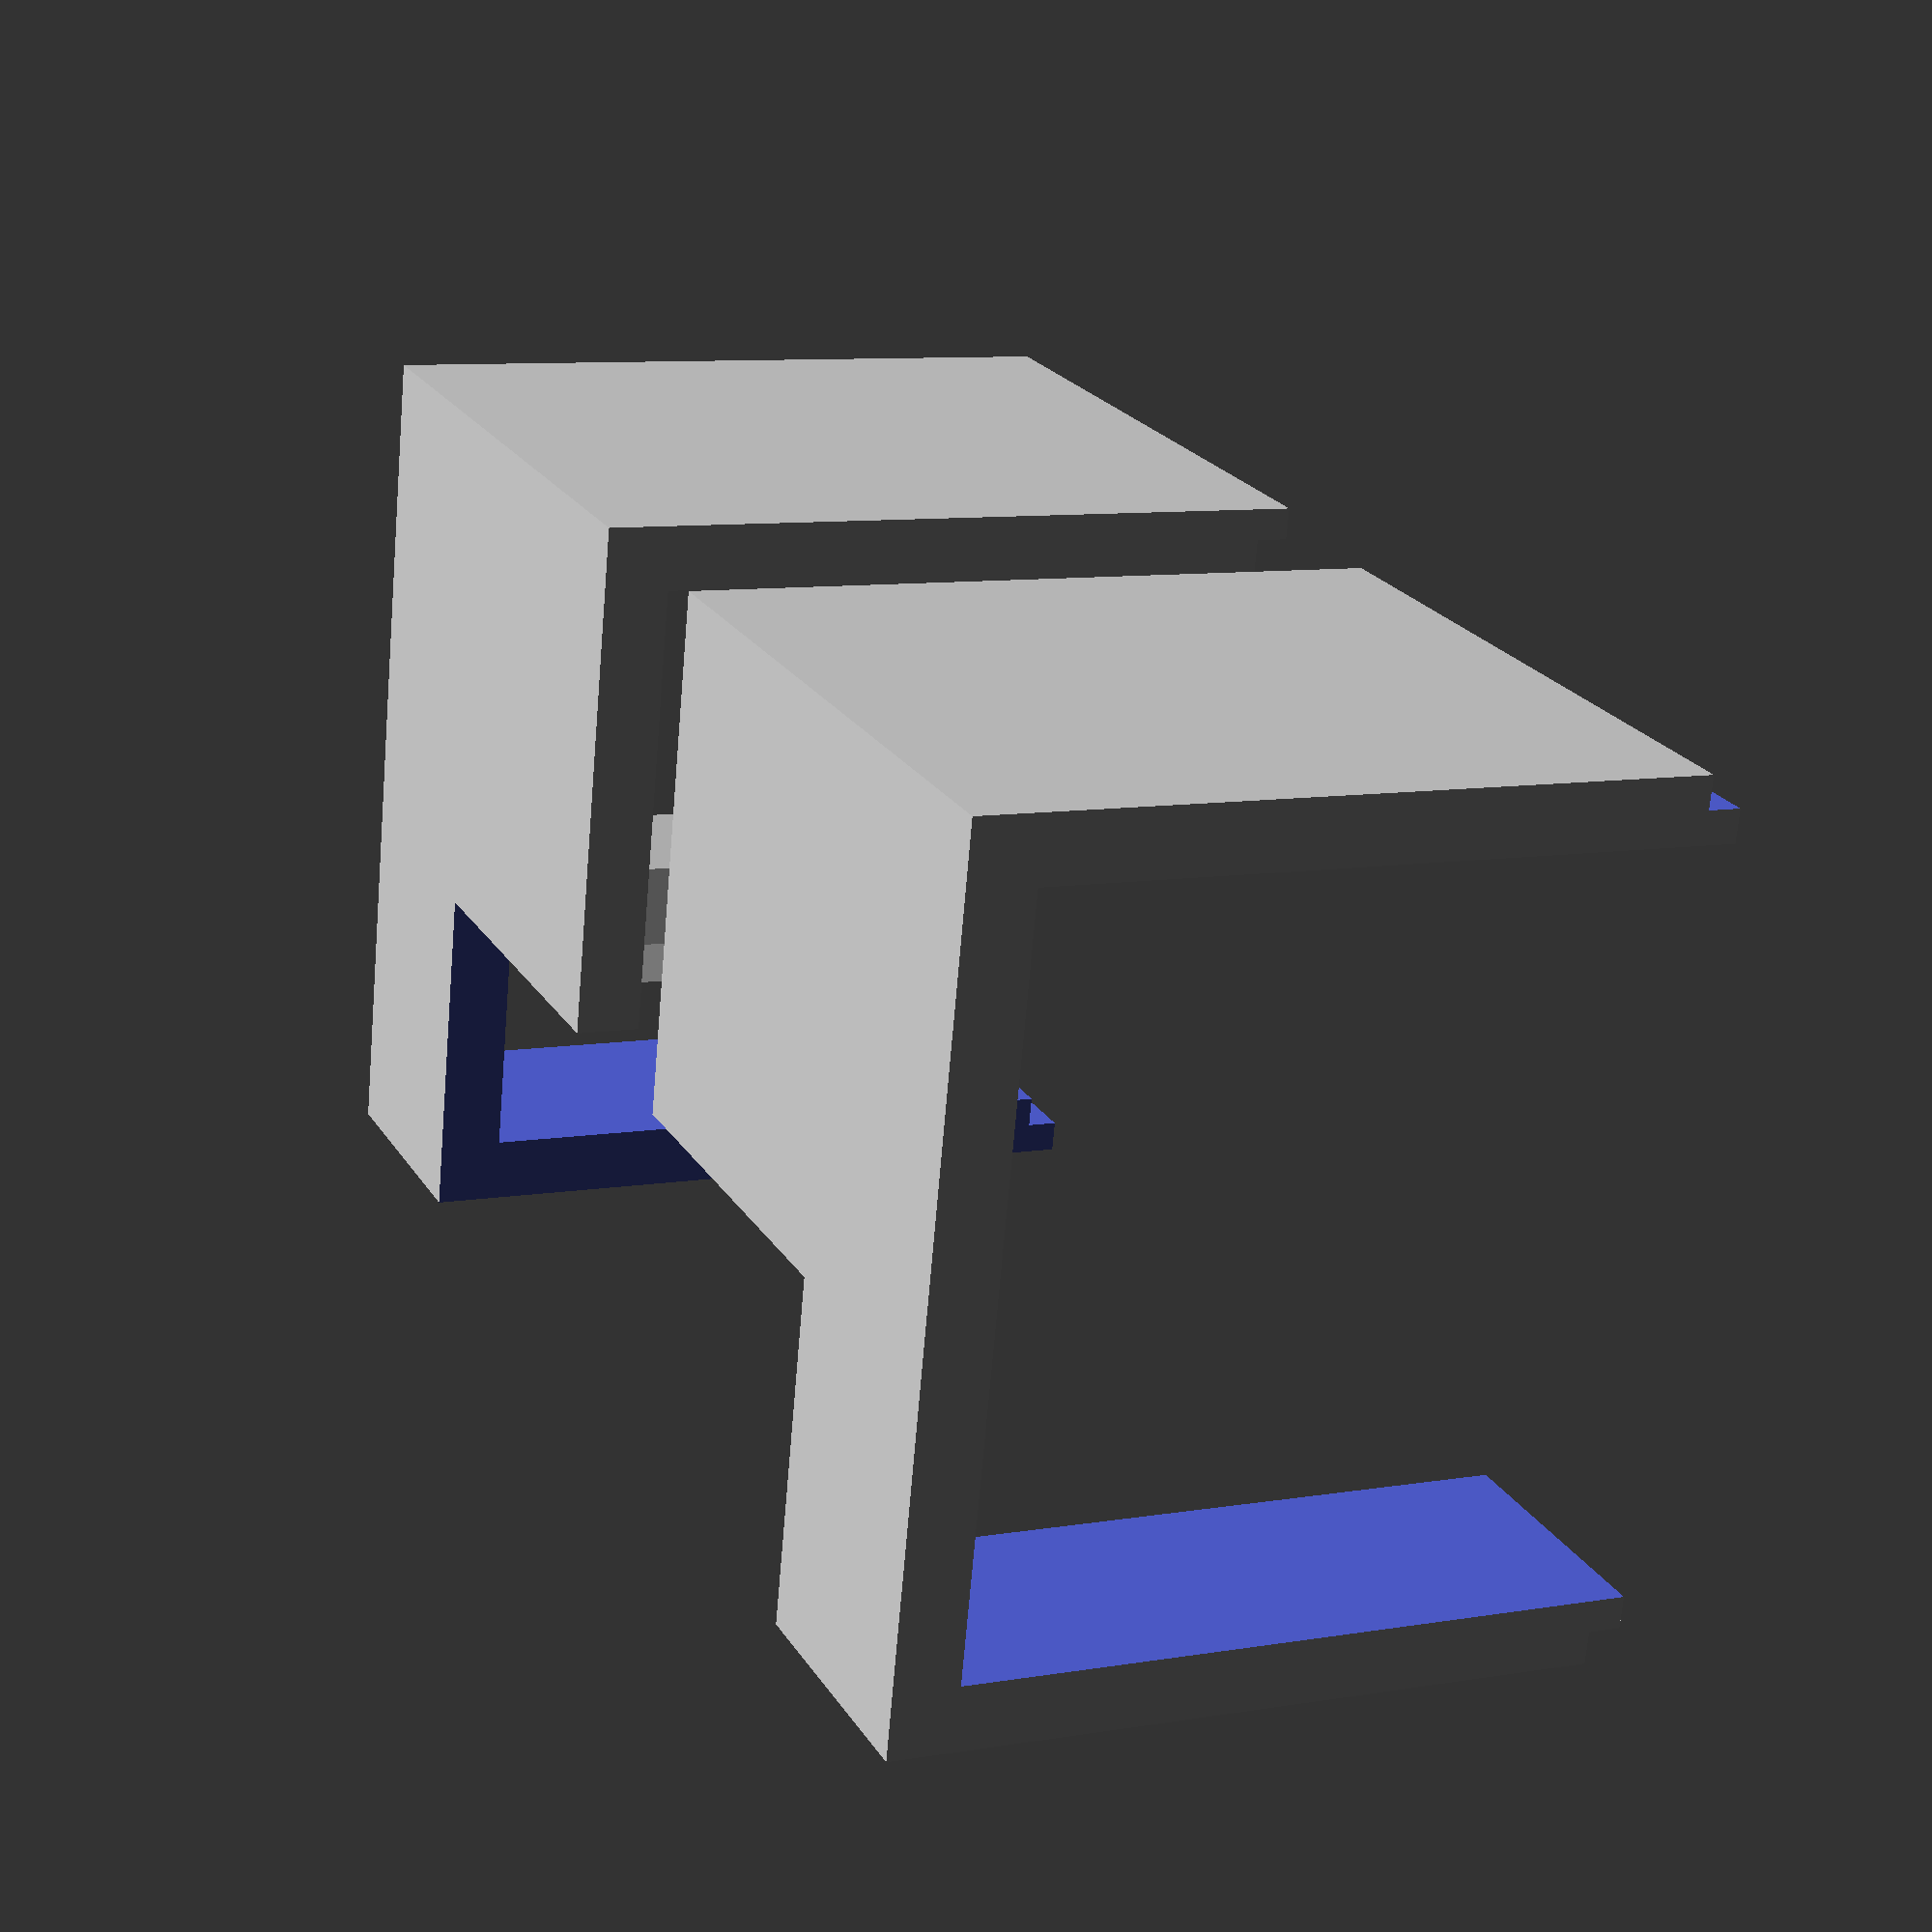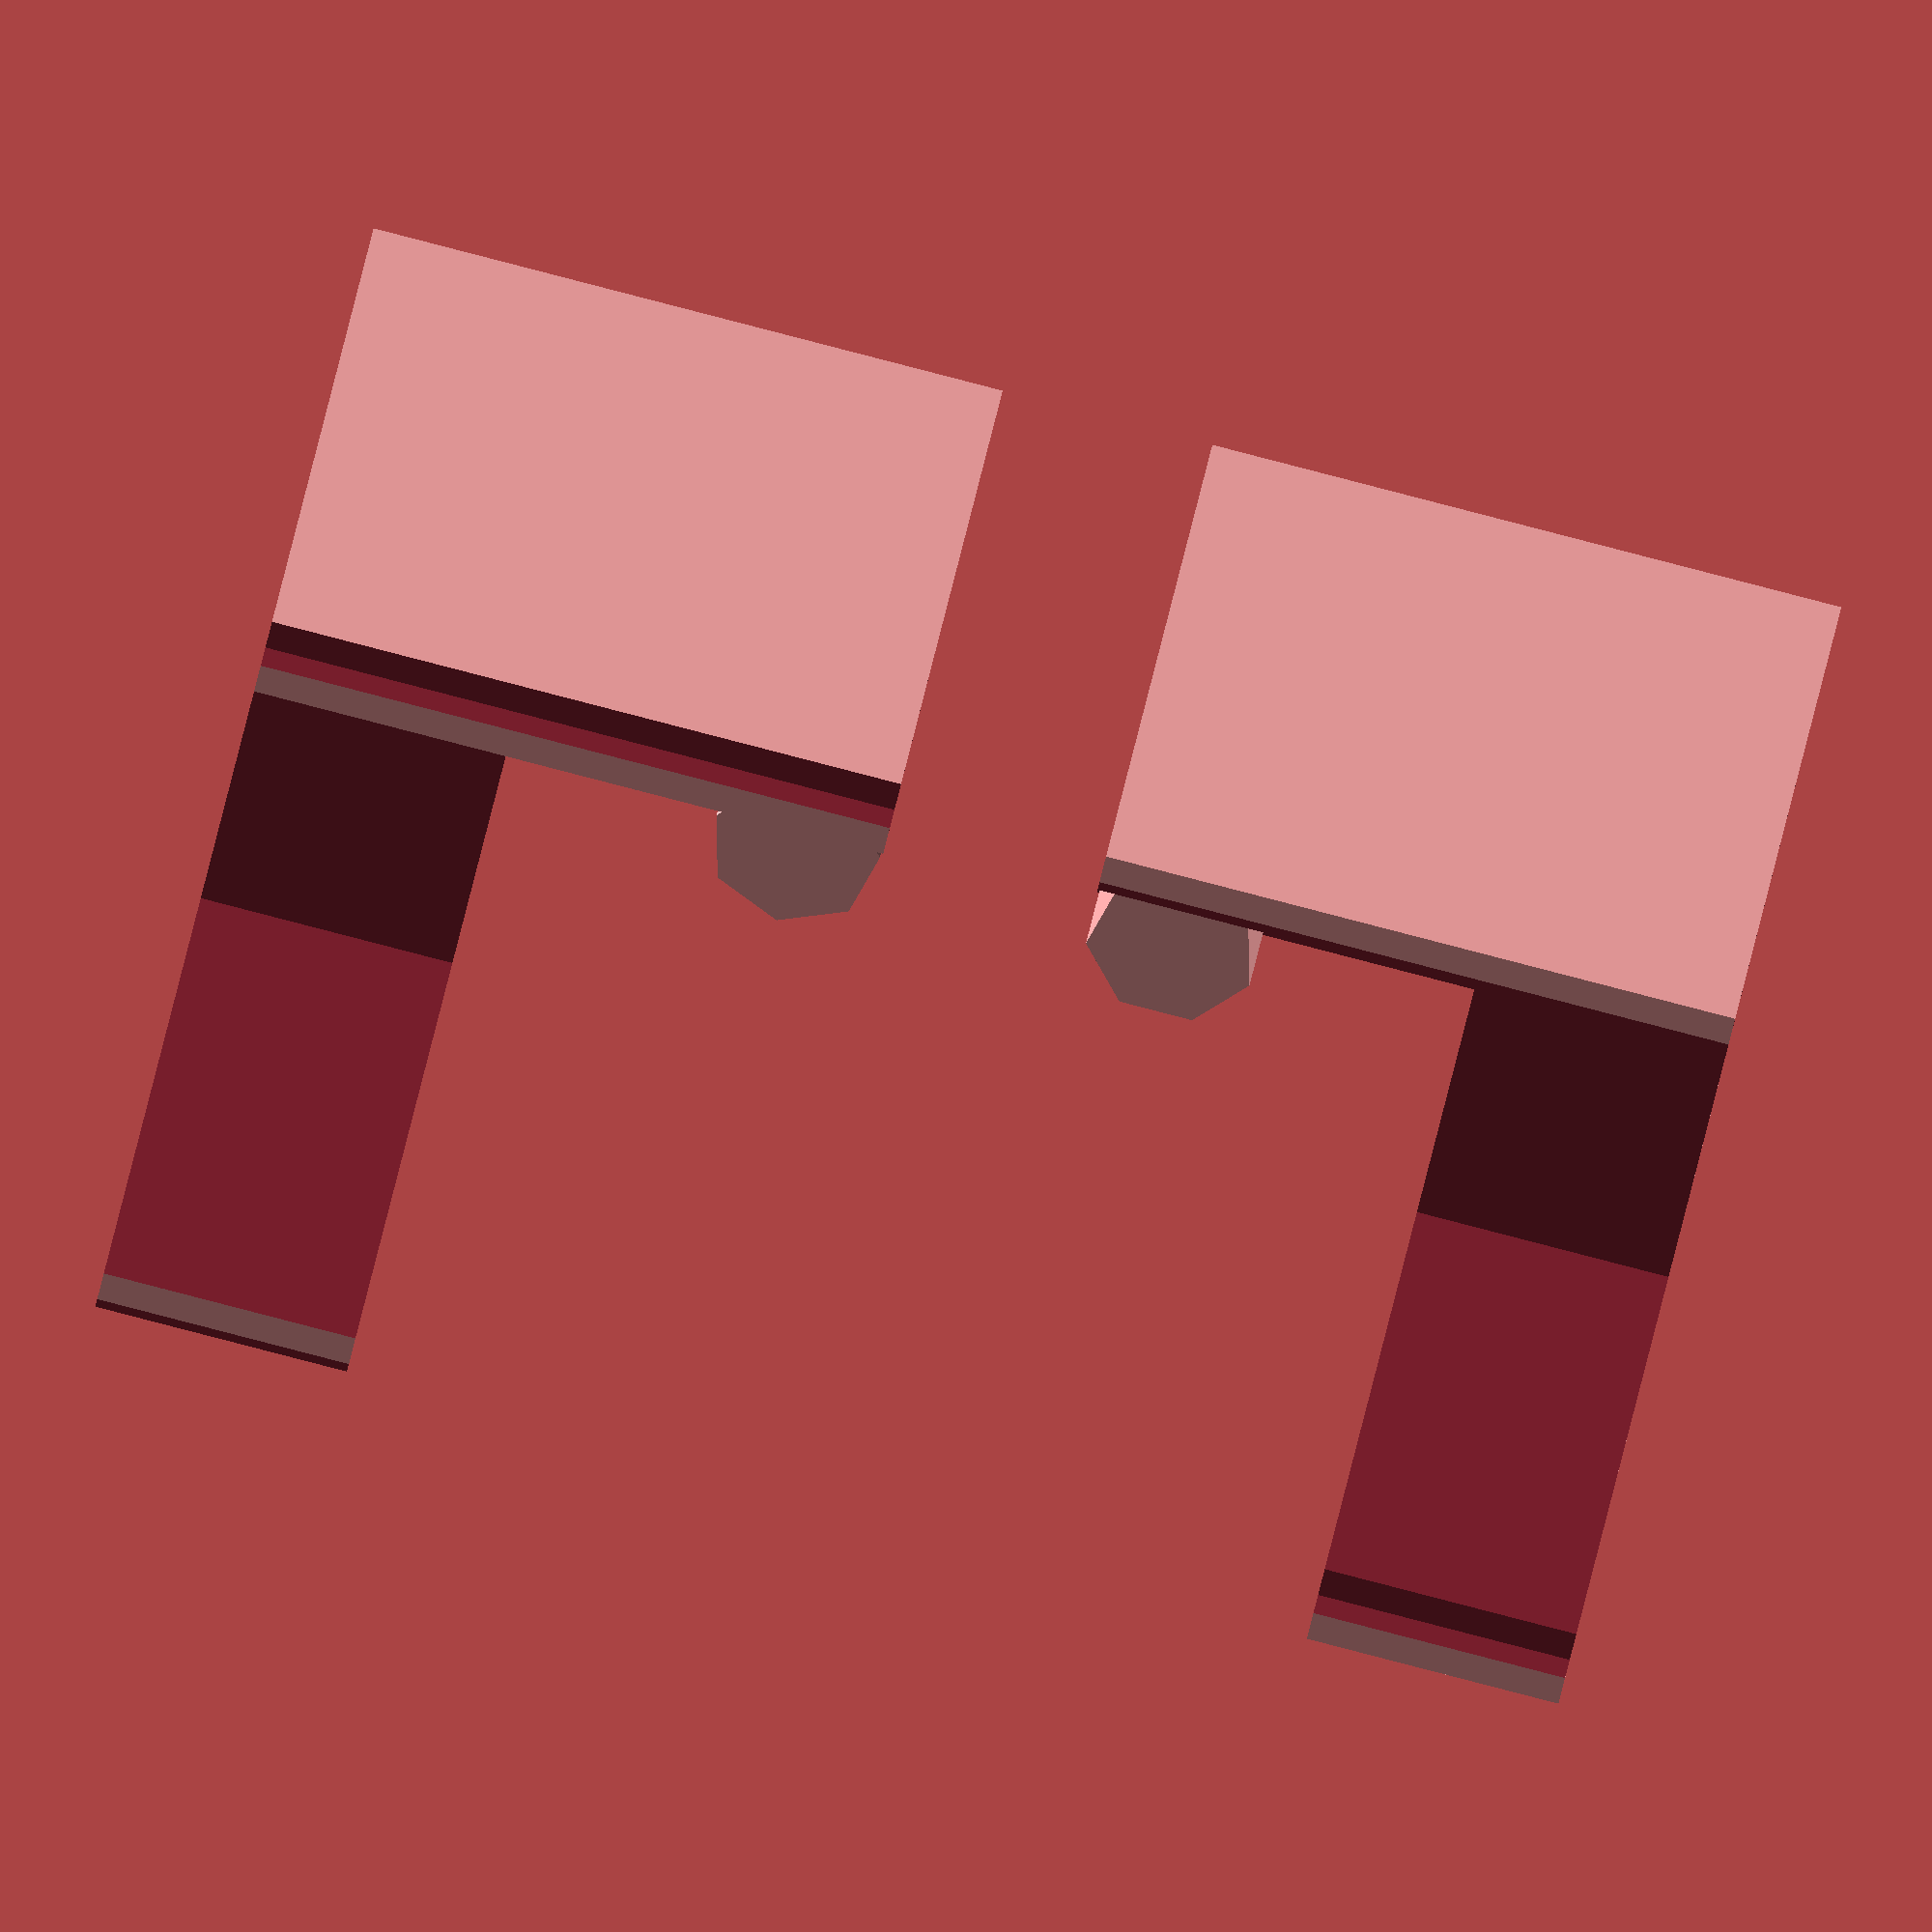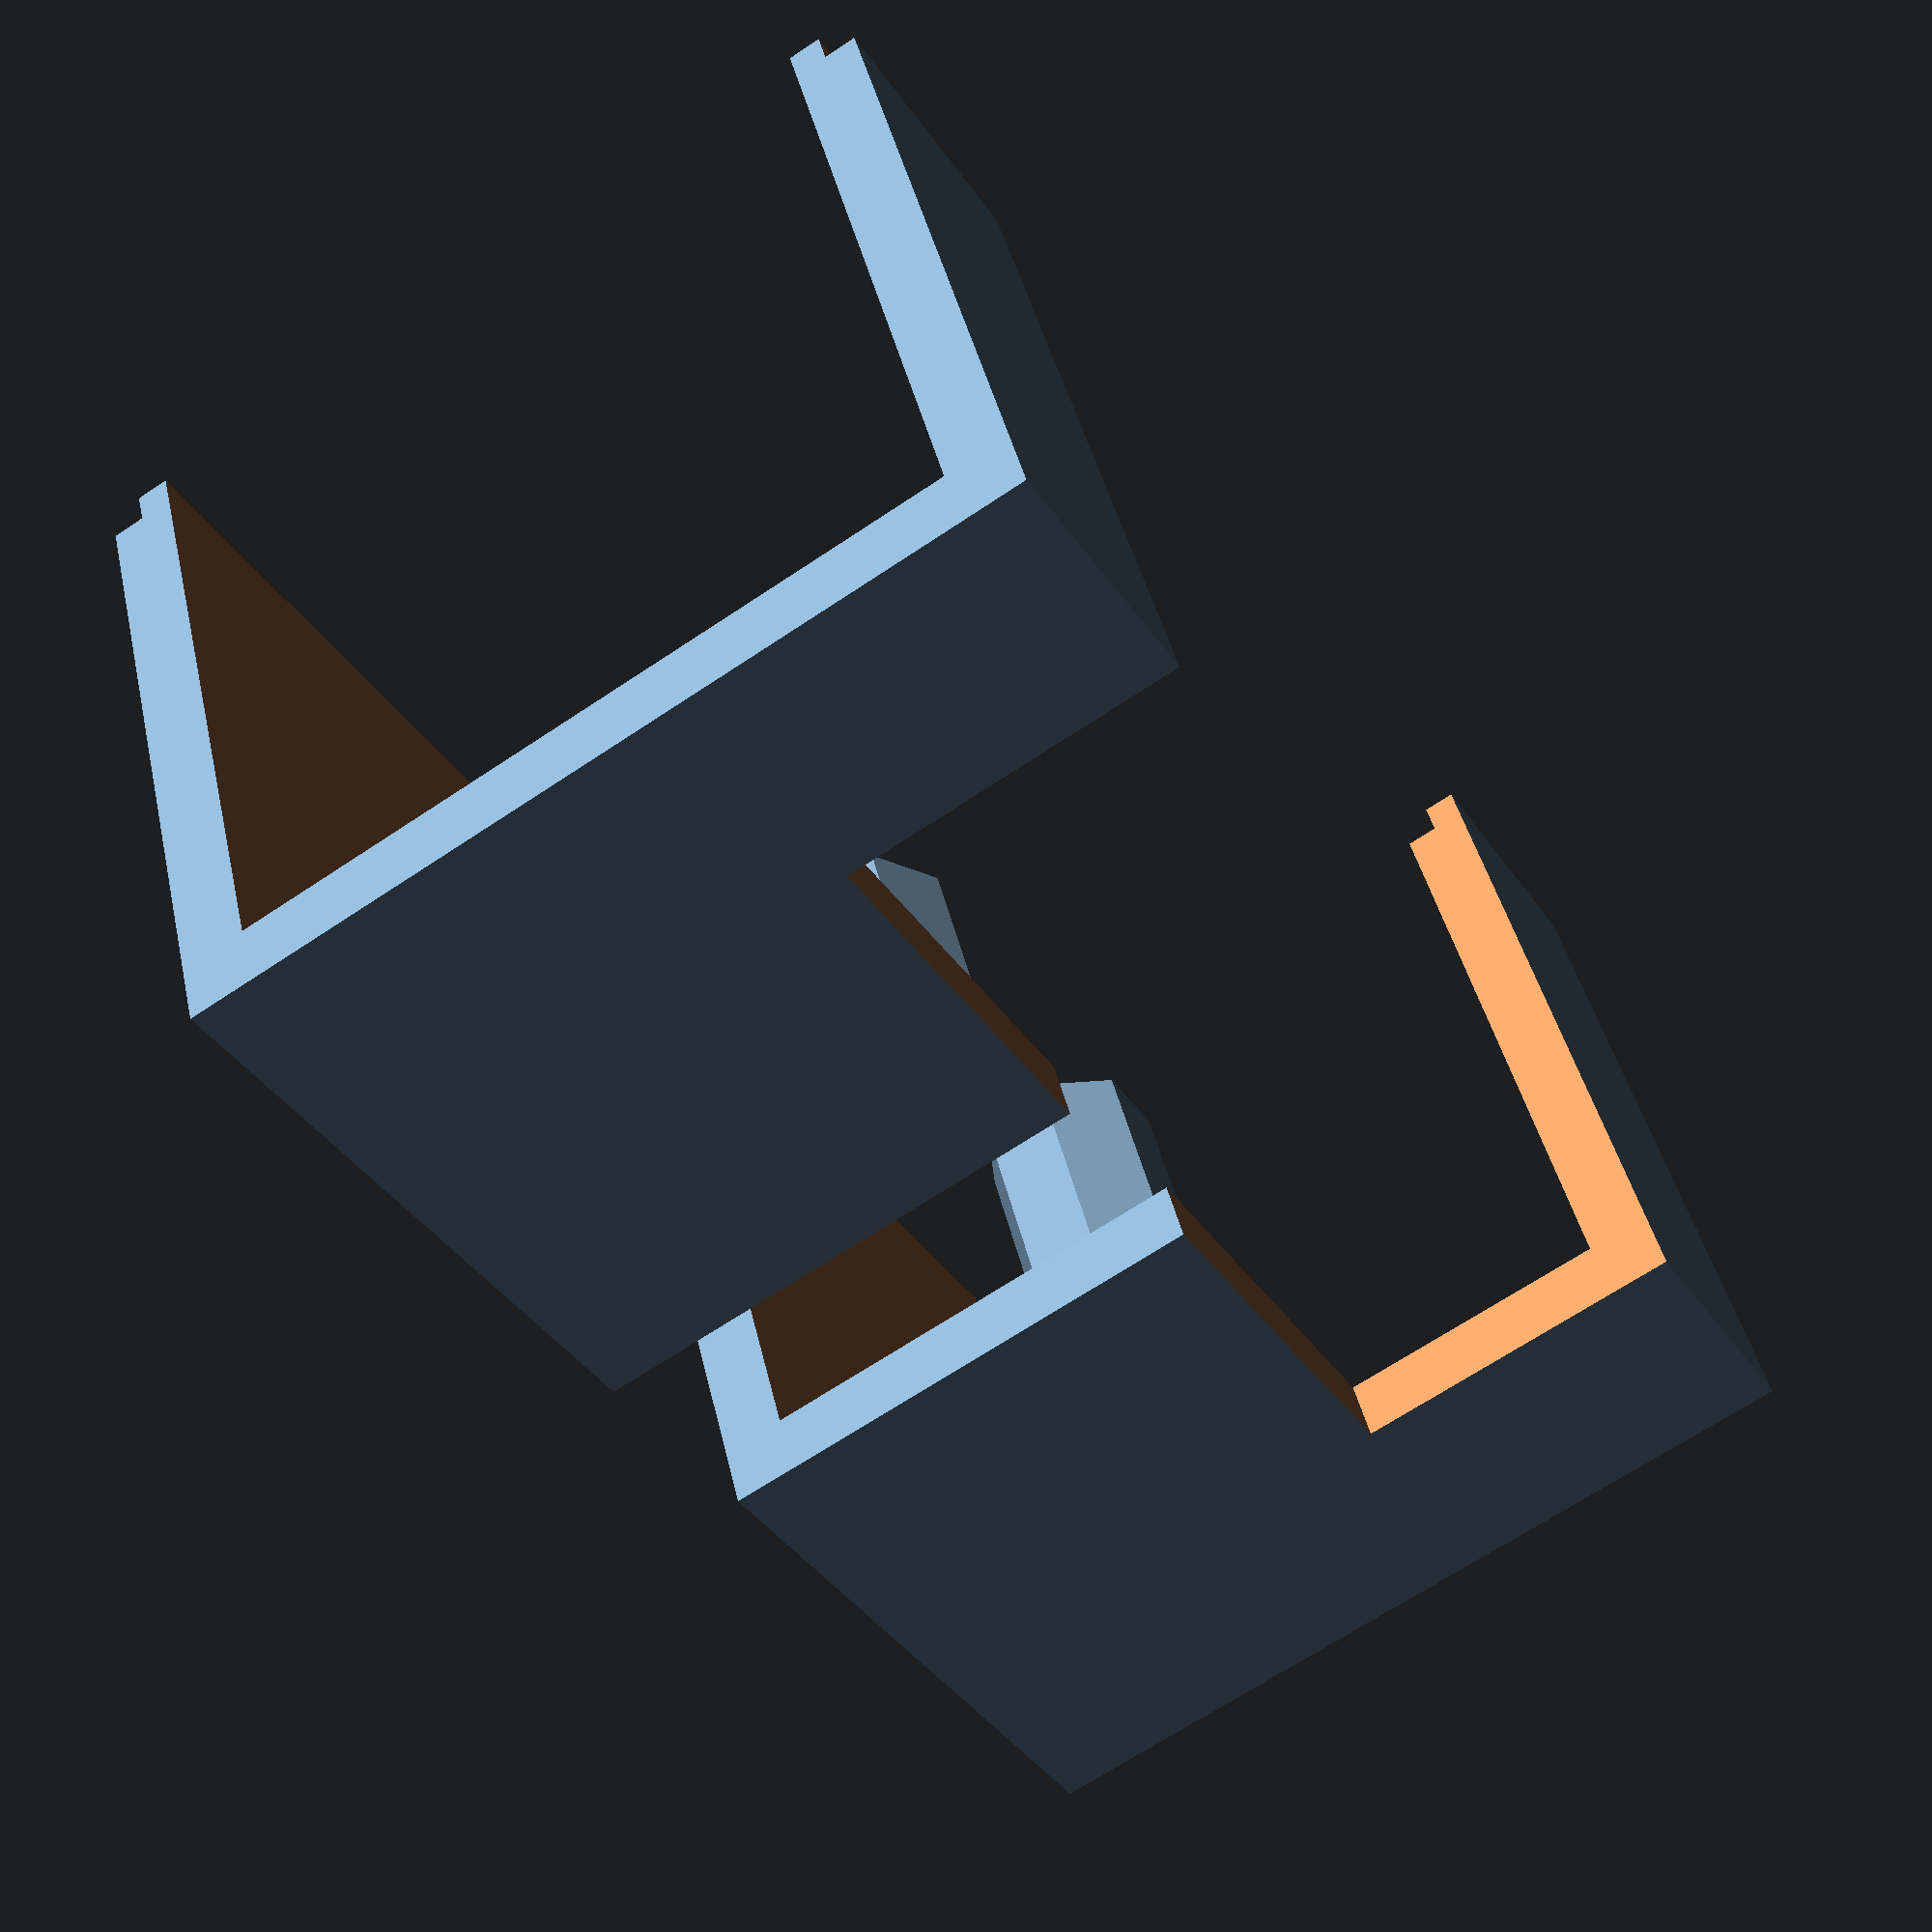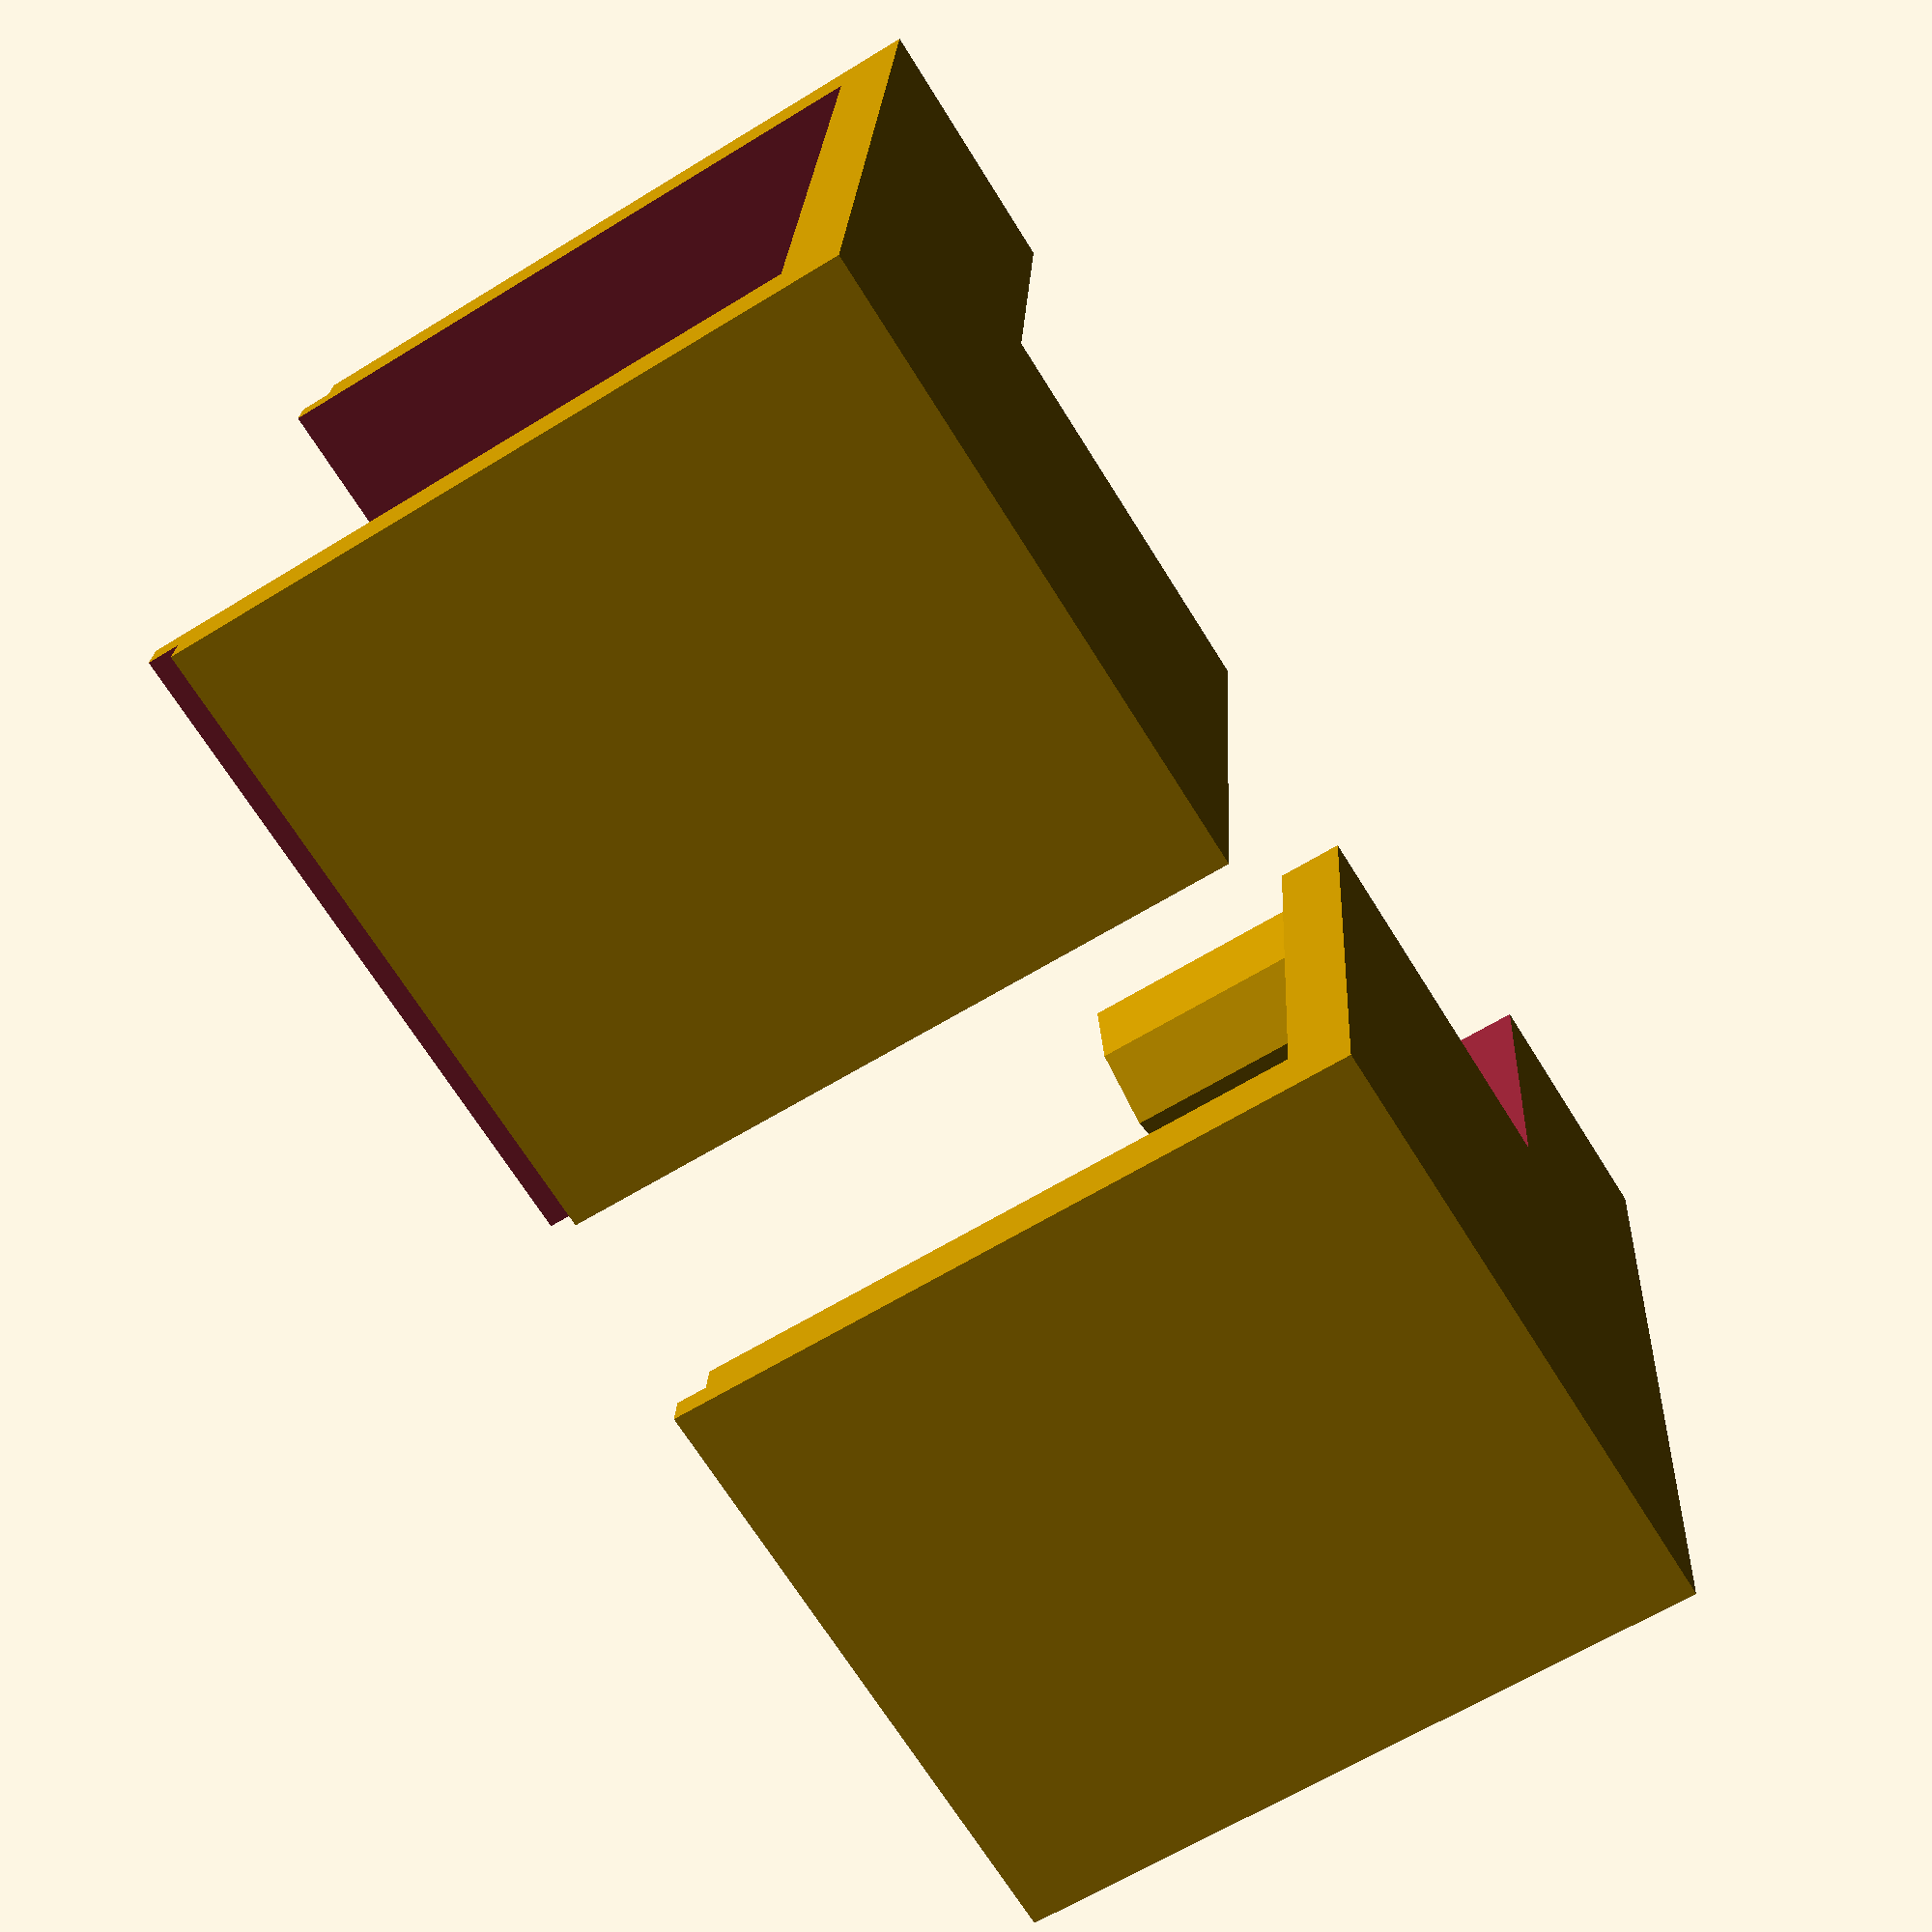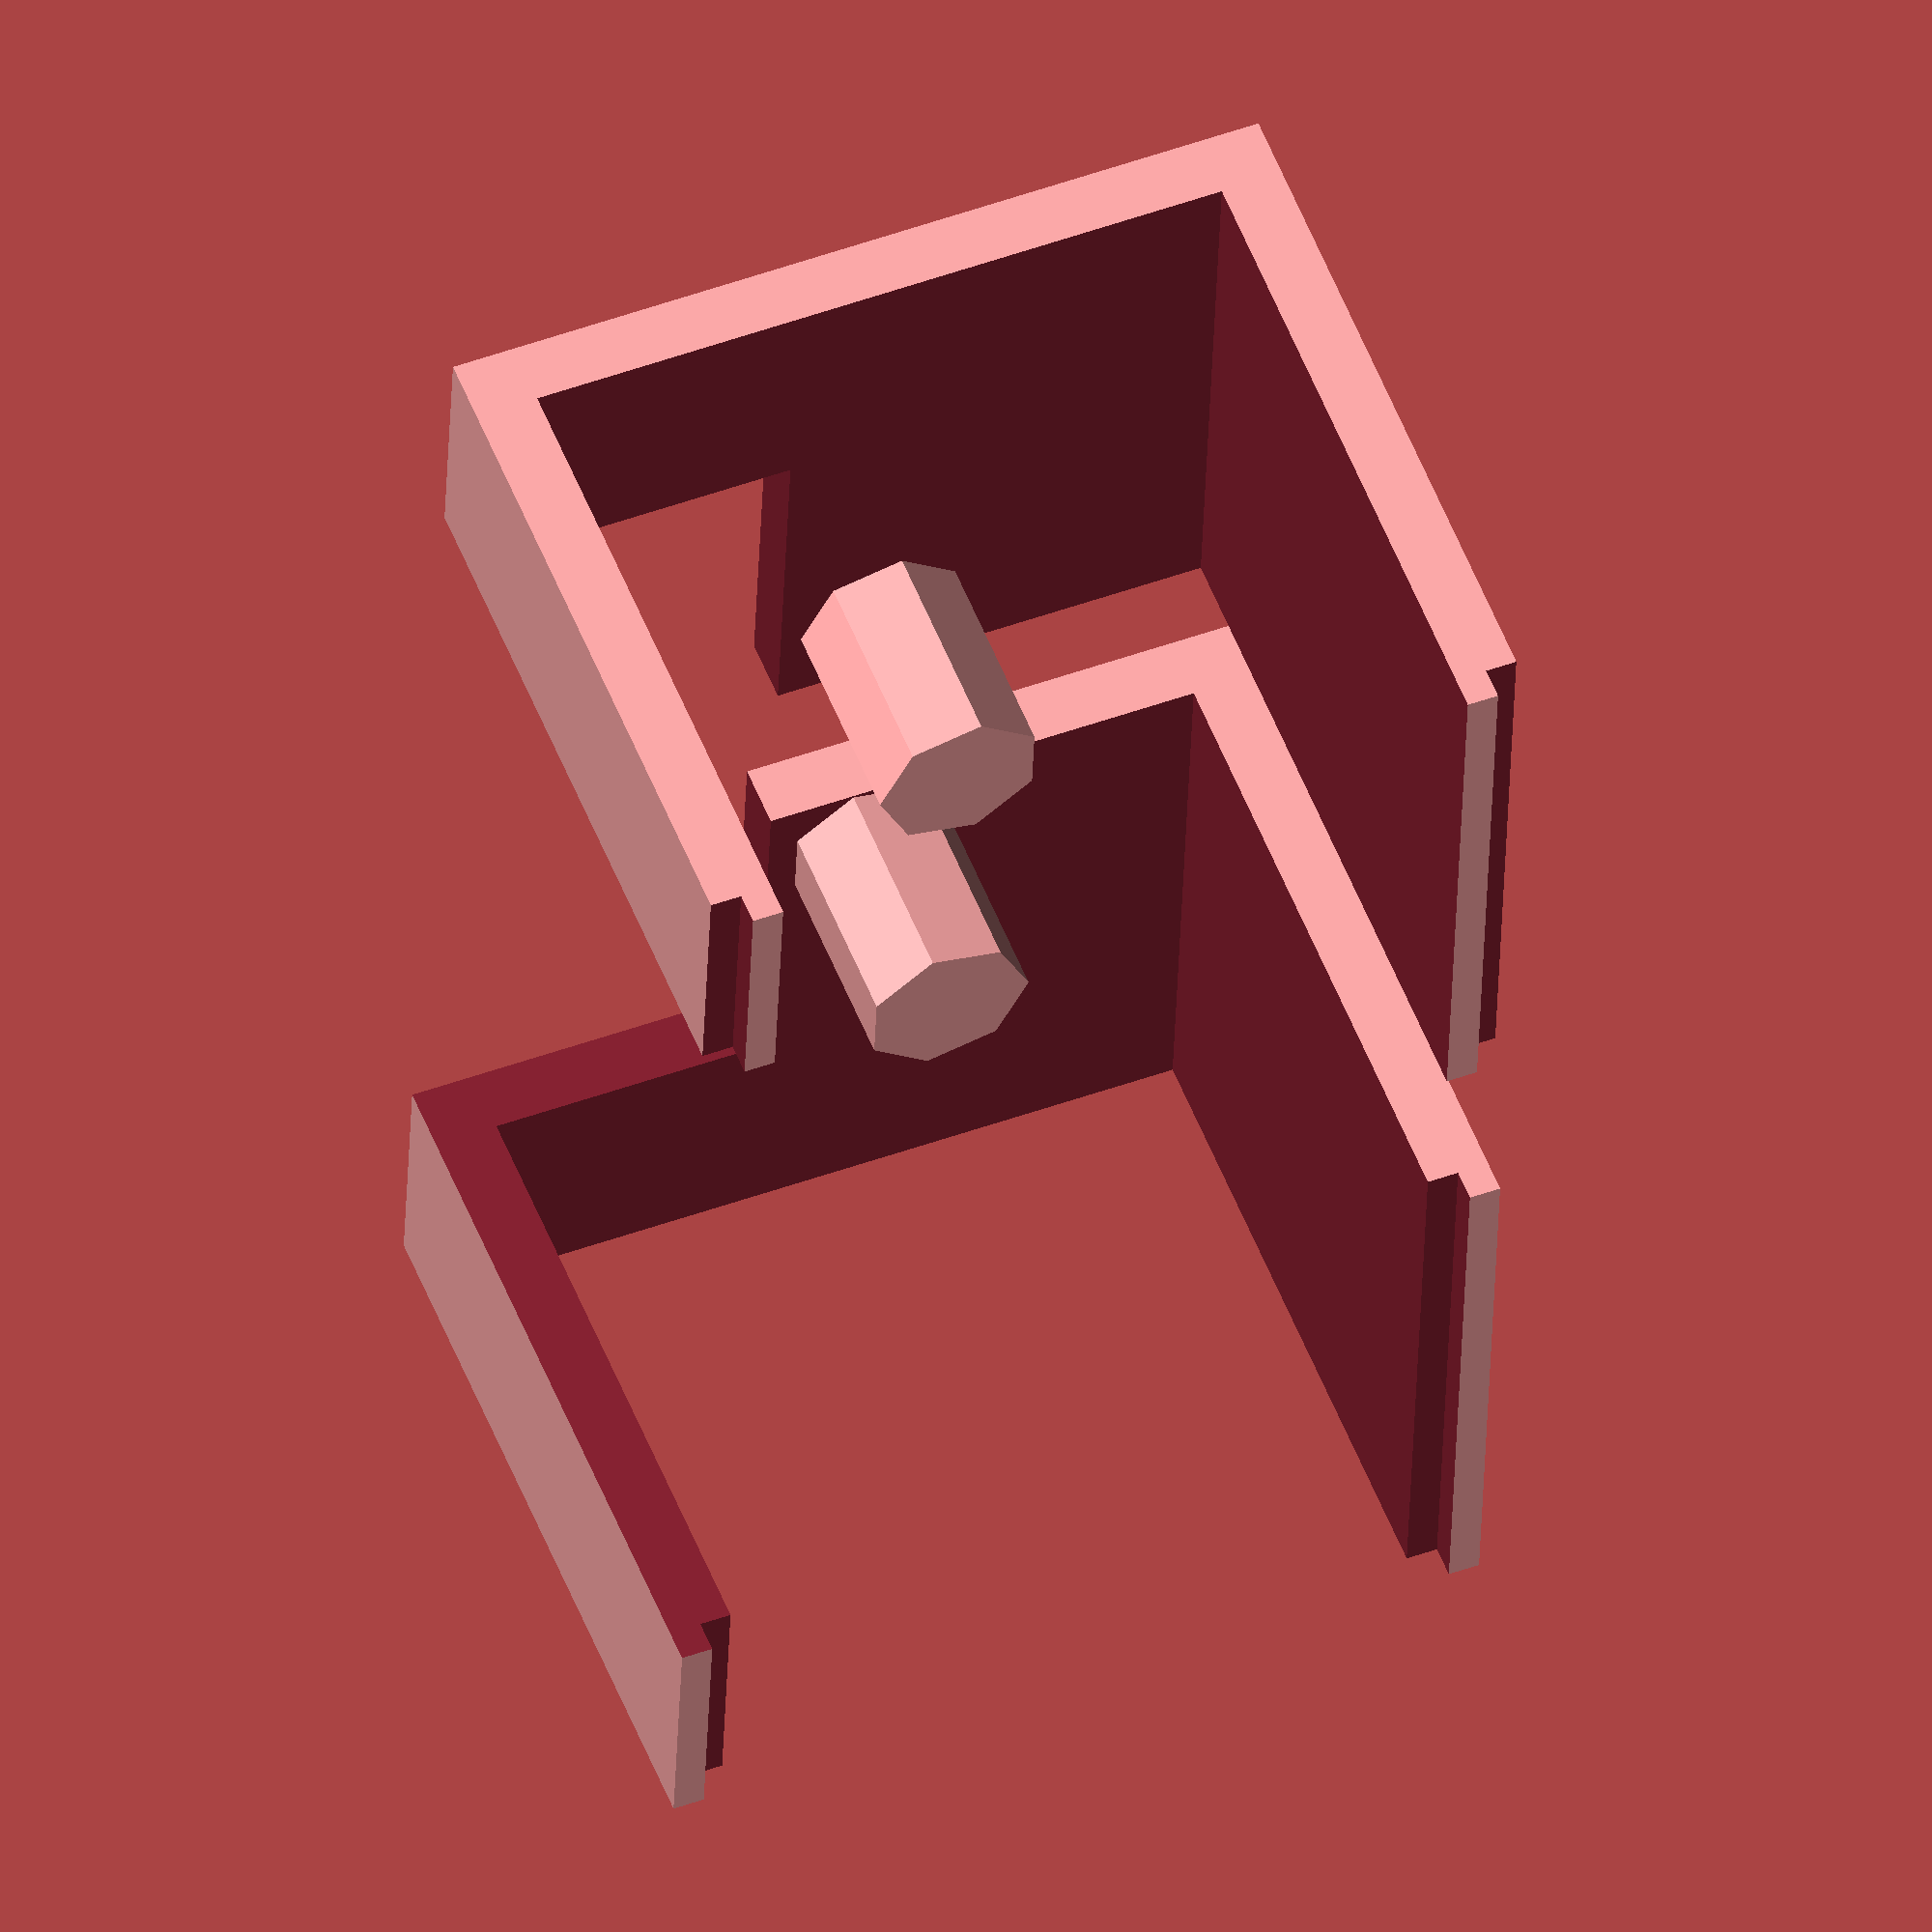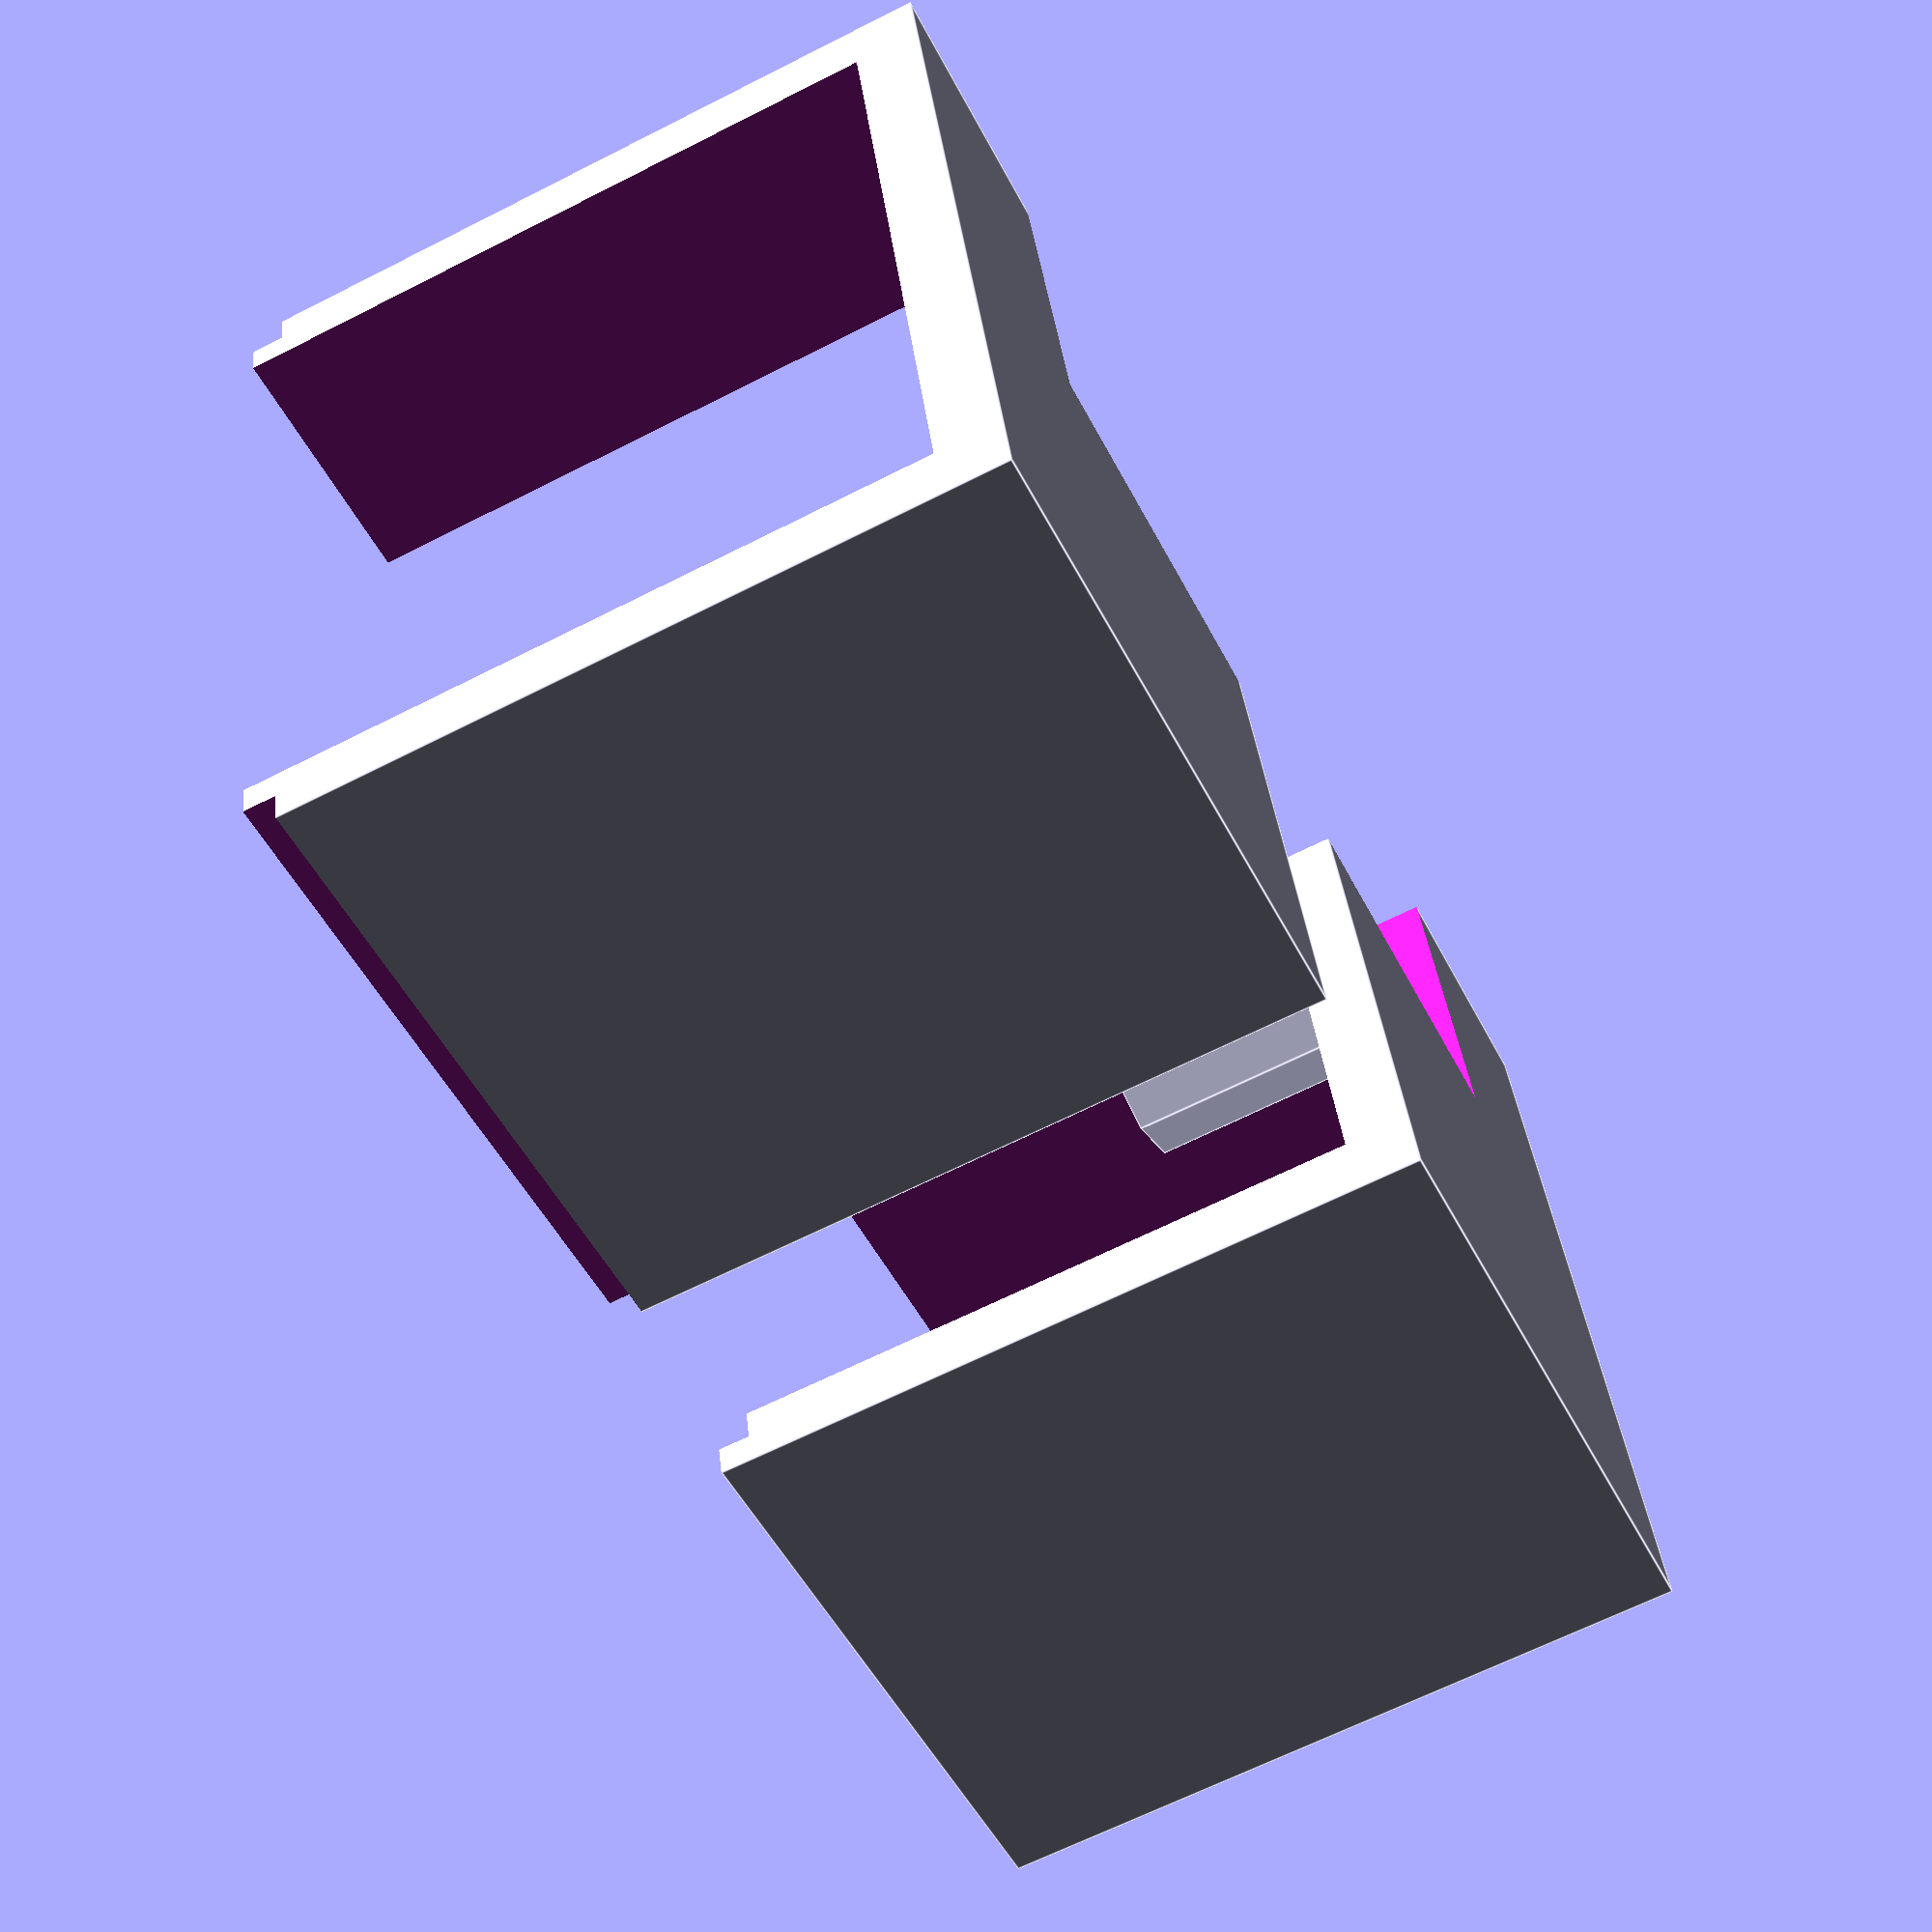
<openscad>
module left_clamp() {
  rotate([90, 0, 90])
    union() {
      difference() {
        cube([20, 17, 15]);

        translate([1.5, 1.5, -1])
          cube([17, 17, 17]);

        translate([-0.25, 16.25, -1])
          cube([1, 1, 17]);

        translate([19.25, 16.25, -1])
          cube([1, 1, 17]);

        translate([12, -0.5, -1])
          cube([13, 19, 10]);
      }

      translate([9.5, 6.5, 2])
        rotate([90, 0, 0])
          cylinder(r=2, h=5);
    }
}

module right_clamp() {
  rotate([90, 0, -90])
    union() {
      difference() {
        cube([20, 17, 15]);

        translate([1.5, 1.5, -1])
          cube([17, 17, 17]);

        translate([0.75, 16.25, -1])
          cube([1, 1, 17]);

        translate([18.25, 16.25, -1])
          cube([1, 1, 17]);

        translate([-2, -0.5, -1])
          cube([10, 19, 10]);
      }

      translate([10.5, 6.5, 2])
        rotate([90, 0, 0])
          cylinder(r=2, h=5);
    }
}

translate([2.5, 0, 0])
  left_clamp();

translate([-2.5, 20, 0])
  right_clamp();

</openscad>
<views>
elev=351.1 azim=167.9 roll=245.8 proj=p view=solid
elev=325.6 azim=191.9 roll=8.3 proj=o view=wireframe
elev=137.8 azim=121.8 roll=12.6 proj=p view=wireframe
elev=62.8 azim=354.9 roll=122.0 proj=p view=solid
elev=304.7 azim=272.0 roll=338.5 proj=o view=solid
elev=245.3 azim=193.4 roll=62.9 proj=p view=edges
</views>
